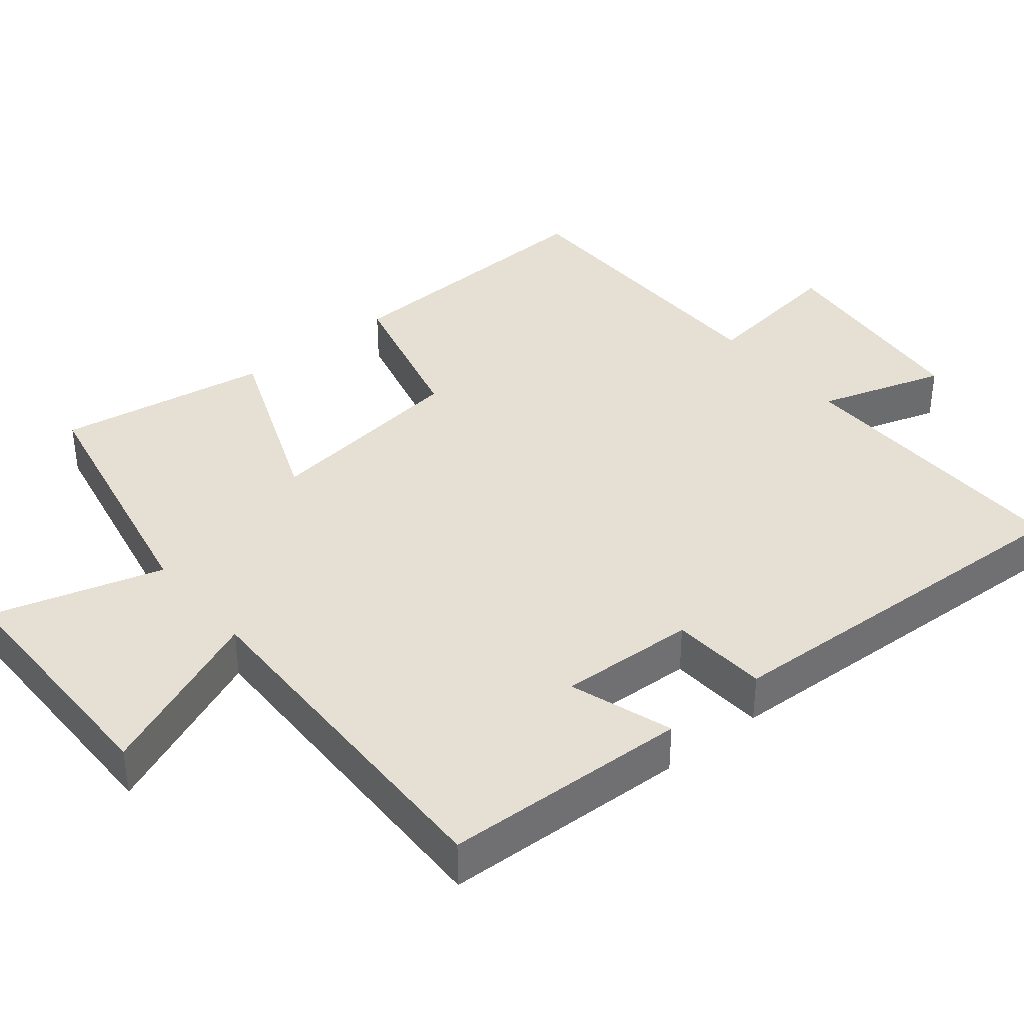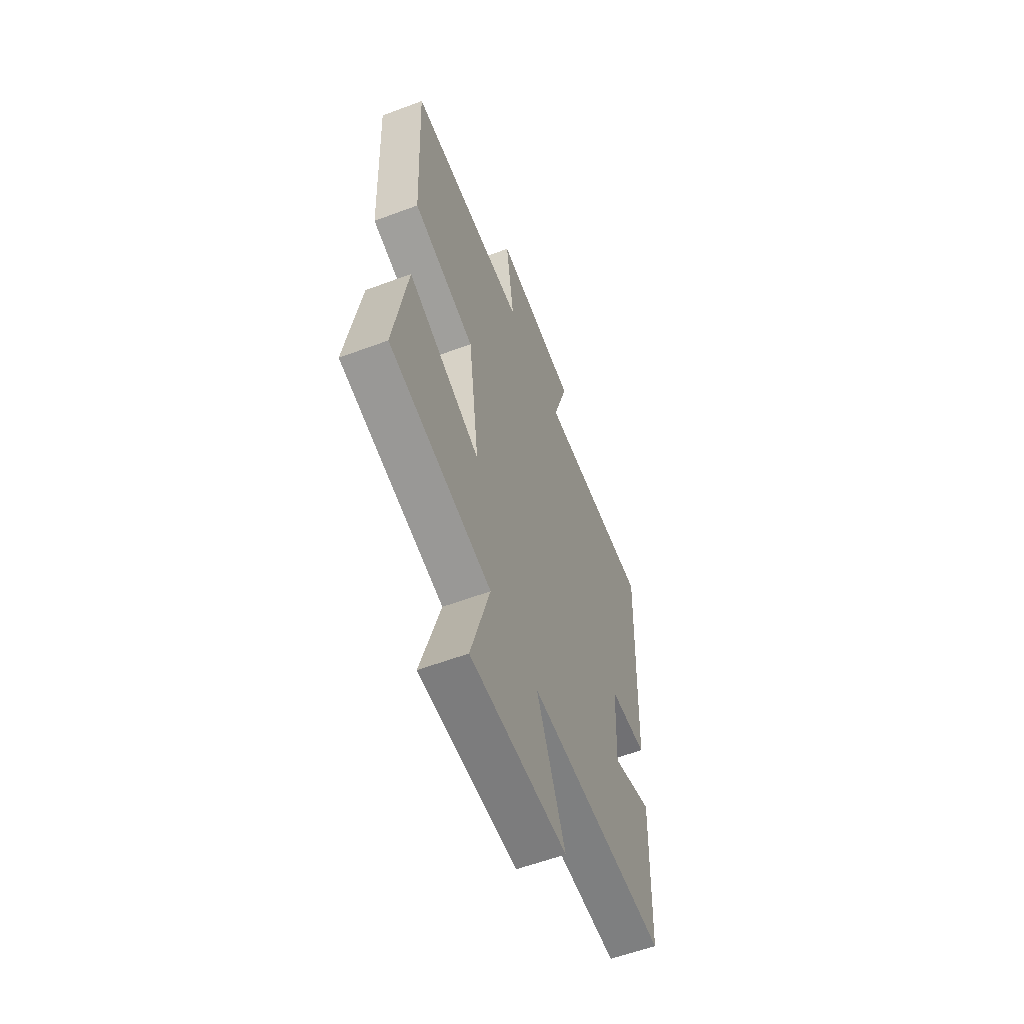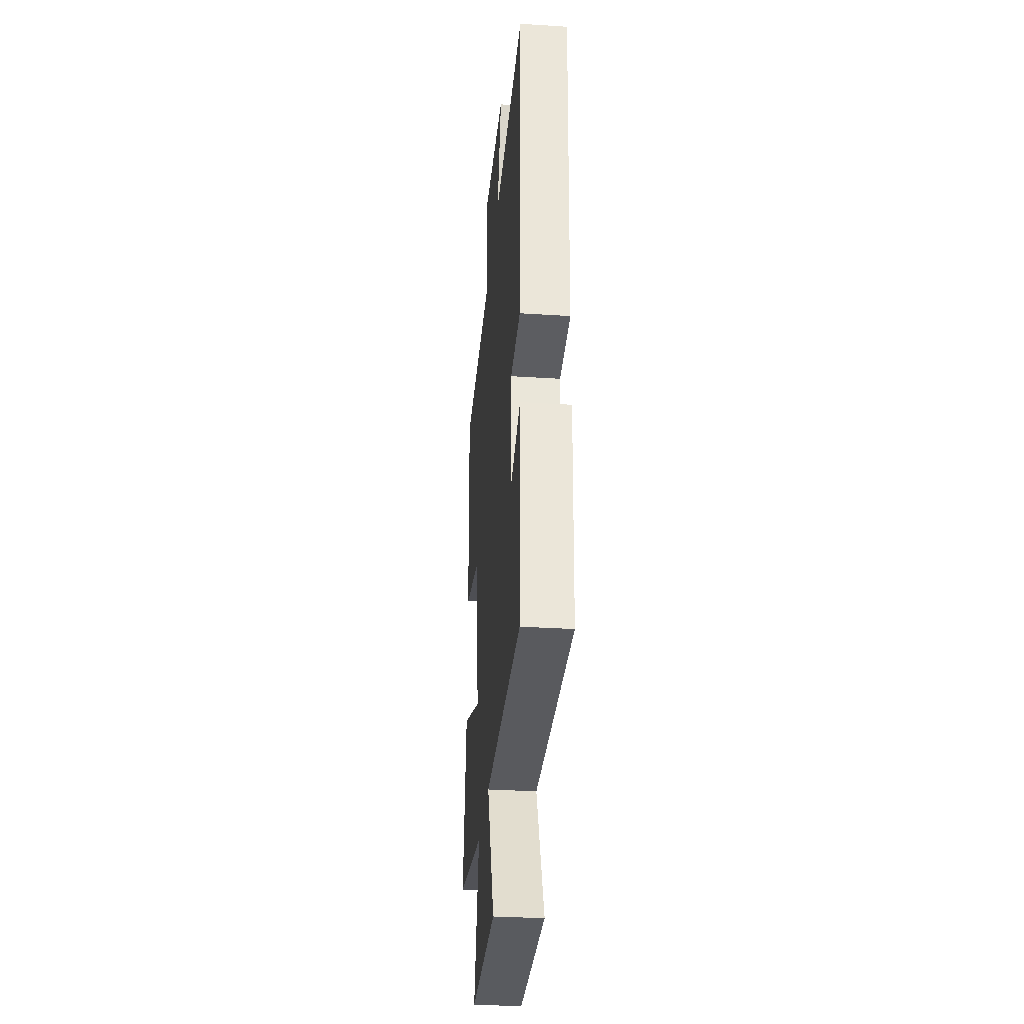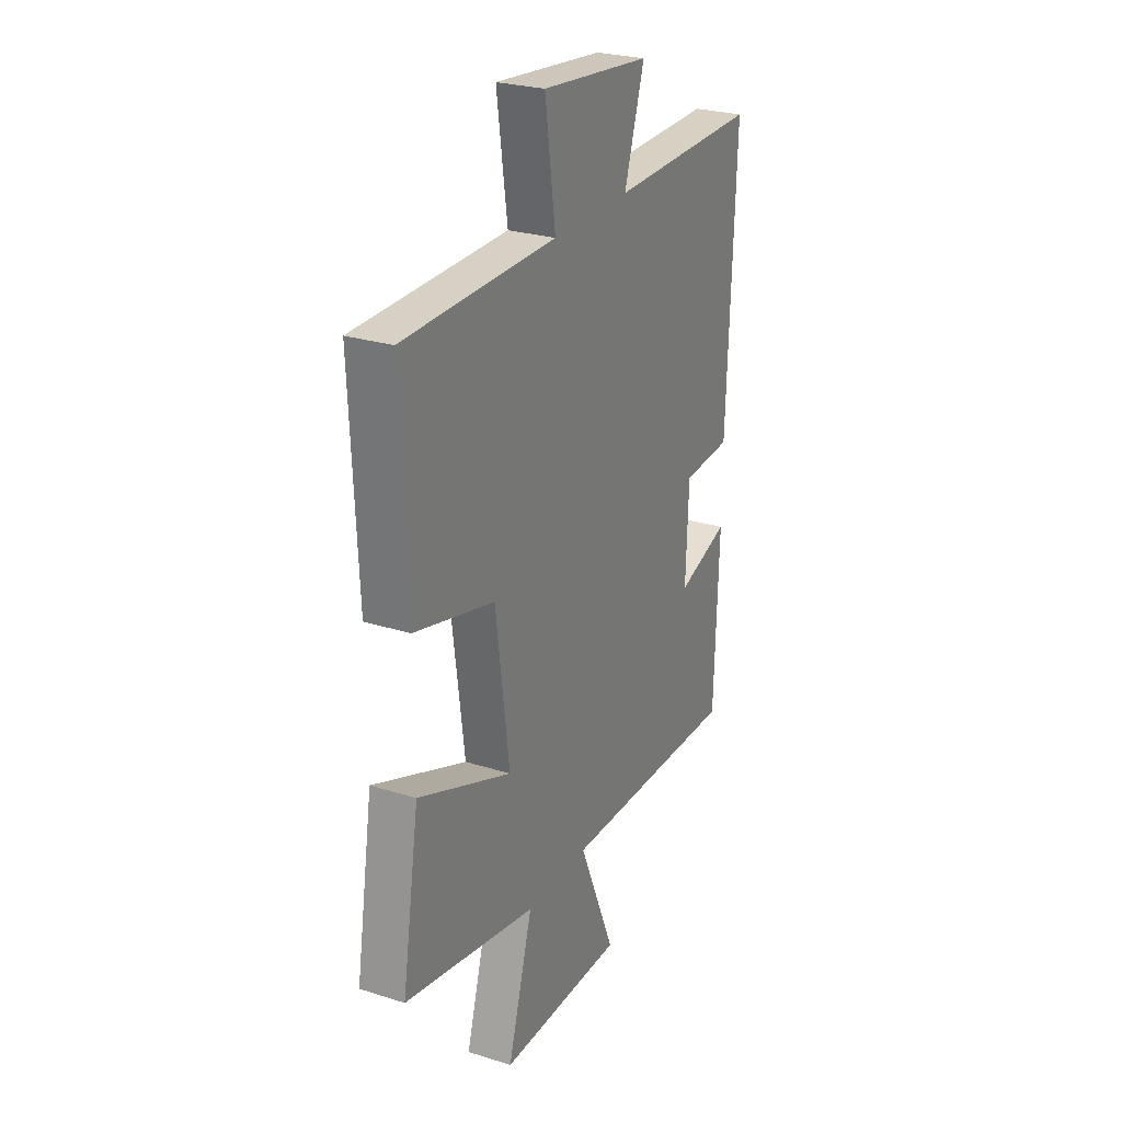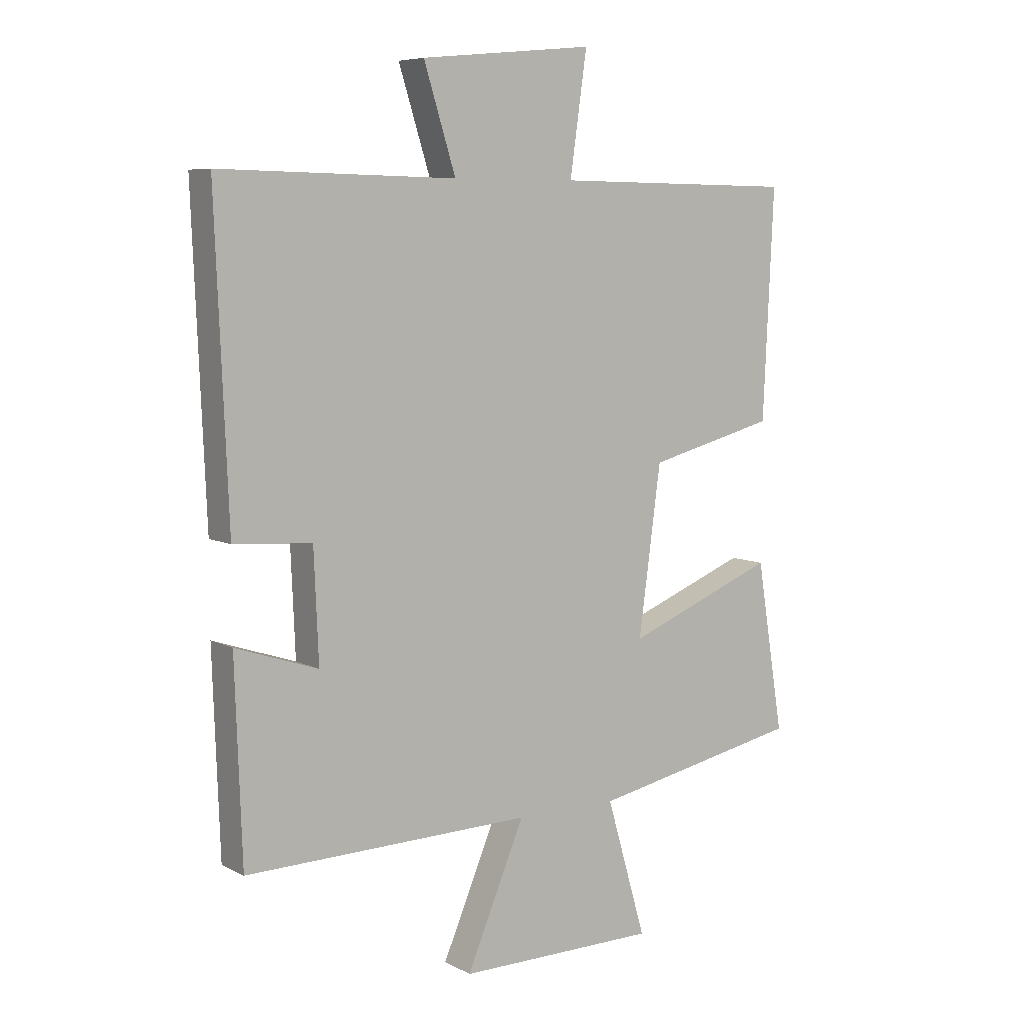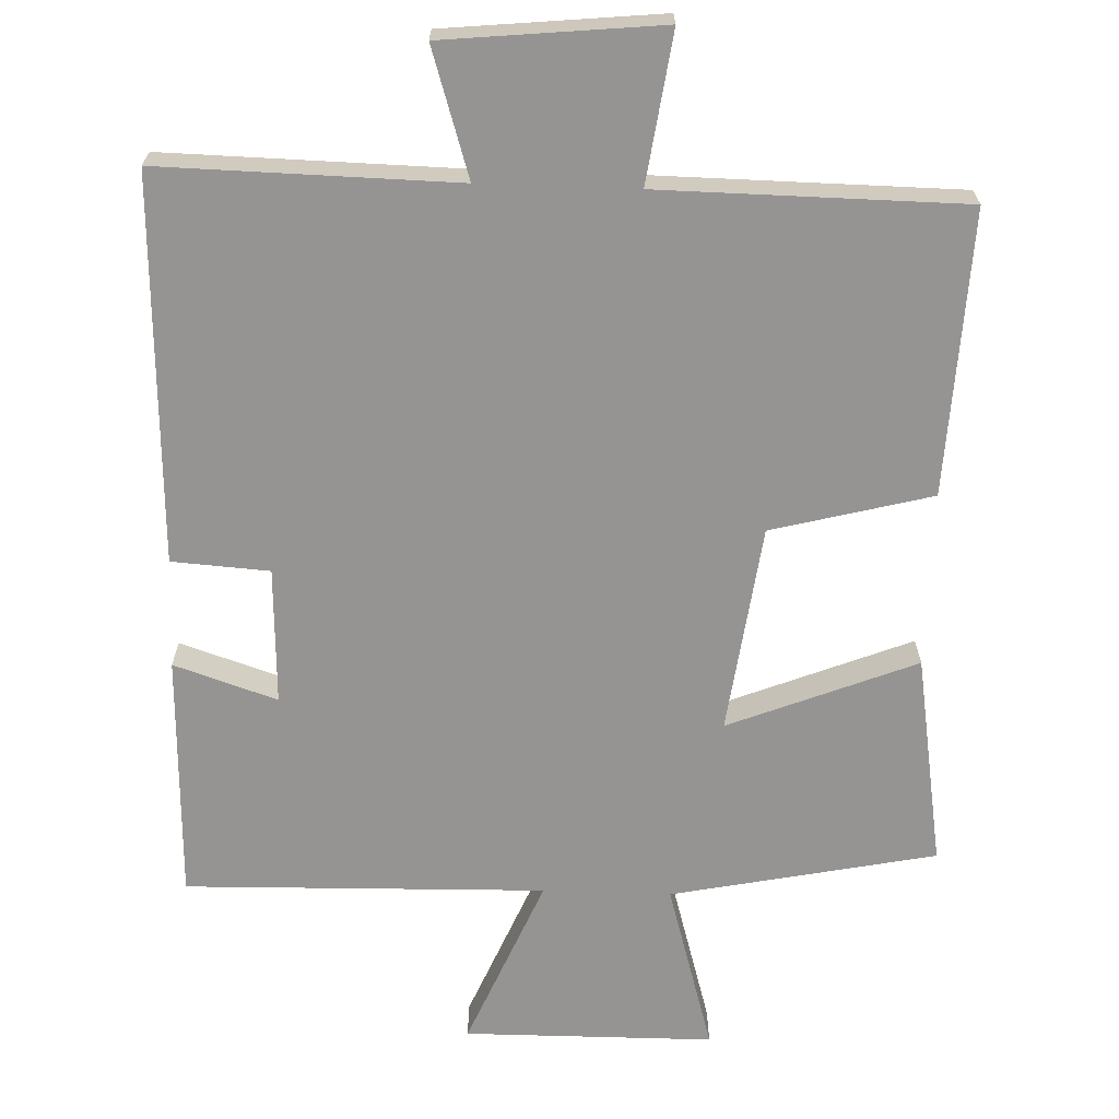
<metadata>
{"format":"obj","ext":"obj","renderer":"f3d","projection":"perspective","resolution":1024,"background":"white","views":[{"elev":37.9,"azim":-129.3,"up":"+Y"},{"elev":-58.5,"azim":111.1,"up":"+Z"},{"elev":-32.8,"azim":-95.1,"up":"+Z"},{"elev":26.2,"azim":116.5,"up":"+Z"},{"elev":7.2,"azim":-34.8,"up":"+Z"},{"elev":-67.1,"azim":-2.0,"up":"+Y"}]}
</metadata>
<code>
v 0.547 0.07 -0.426
v 0.183 0.07 -0.5
v 0.251 0.07 -0.735
v -0.093 0.07 -0.737
v 0.007 0.07 -0.5
v -0.488 0.07 -0.511
v -0.5 0.07 -0.172
v -0.358 0.07 -0.219
v -0.366 0.07 -0.031
v -0.5 0.07 -0.022
v -0.522 0.07 0.508
v -0.115 0.07 0.5
v -0.17 0.07 0.675
v 0.128 0.07 0.705
v 0.099 0.07 0.5
v 0.518 0.07 0.495
v 0.5 0.07 0.106
v 0.28 0.07 0.049
v 0.242 0.07 -0.237
v 0.5 0.07 -0.134
v 0.547 0 -0.426
v 0.183 0 -0.5
v 0.251 0 -0.735
v -0.093 0 -0.737
v 0.007 0 -0.5
v -0.488 0 -0.511
v -0.5 0 -0.172
v -0.358 0 -0.219
v -0.366 0 -0.031
v -0.5 0 -0.022
v -0.522 0 0.508
v -0.115 0 0.5
v -0.17 0 0.675
v 0.128 0 0.705
v 0.099 0 0.5
v 0.518 0 0.495
v 0.5 0 0.106
v 0.28 0 0.049
v 0.242 0 -0.237
v 0.5 0 -0.134
f 19 20 1 2
f 18 19 2
f 15 16 17 18
f 15 18 2
f 12 13 14 15
f 12 15 2
f 9 10 11 12
f 8 9 12 2
f 5 6 7 8
f 5 8 2
f 2 3 4 5
f 22 21 40 39
f 22 39 38
f 38 37 36 35
f 22 38 35
f 35 34 33 32
f 22 35 32
f 32 31 30 29
f 22 32 29 28
f 28 27 26 25
f 22 28 25
f 25 24 23 22
f 1 21 22 2
f 2 22 23 3
f 3 23 24 4
f 4 24 25 5
f 5 25 26 6
f 6 26 27 7
f 7 27 28 8
f 8 28 29 9
f 9 29 30 10
f 10 30 31 11
f 11 31 32 12
f 12 32 33 13
f 13 33 34 14
f 14 34 35 15
f 15 35 36 16
f 16 36 37 17
f 17 37 38 18
f 18 38 39 19
f 19 39 40 20
f 20 40 21 1

</code>
